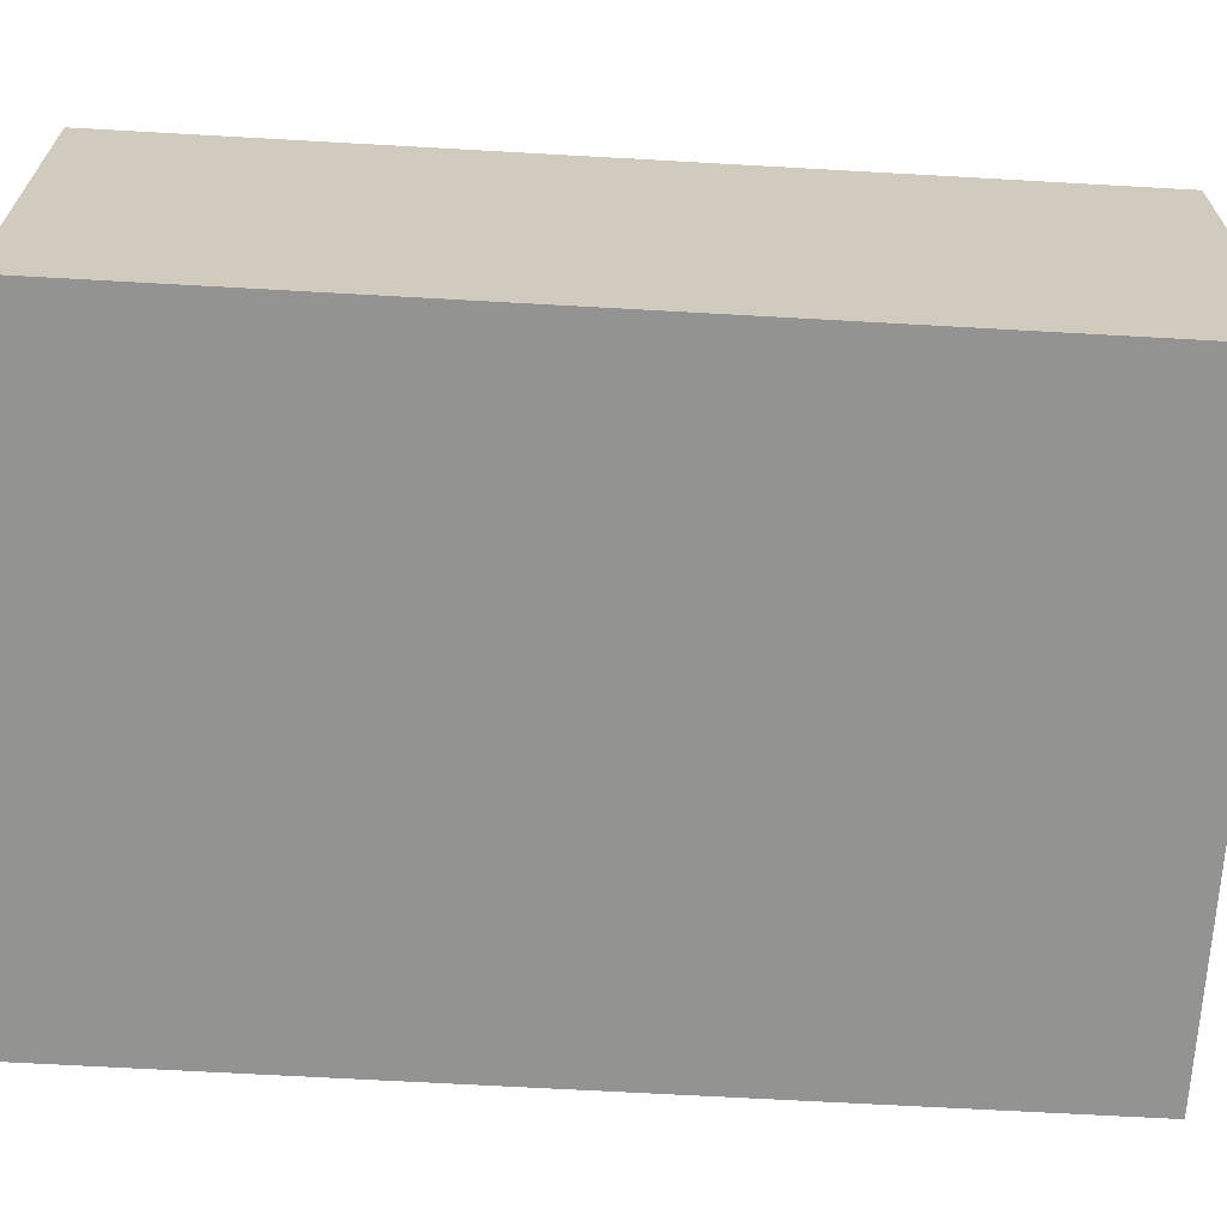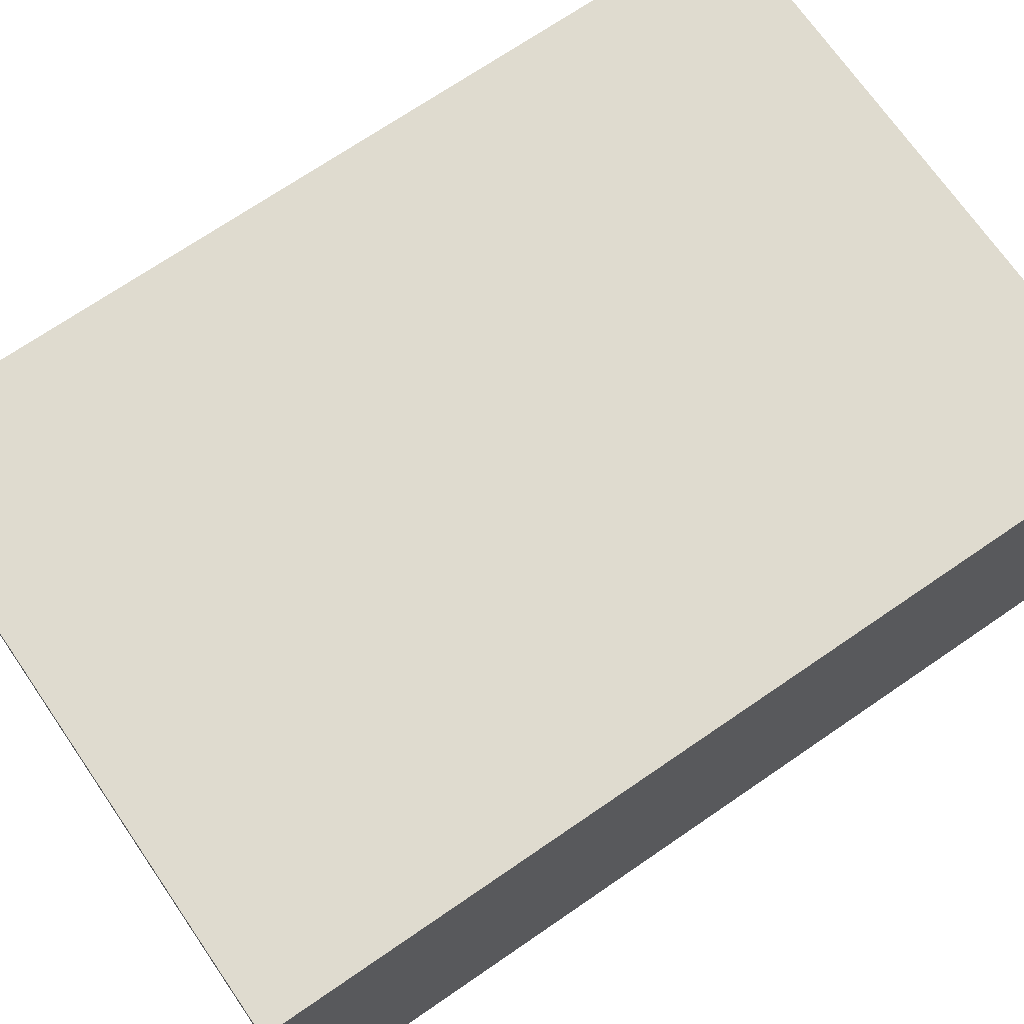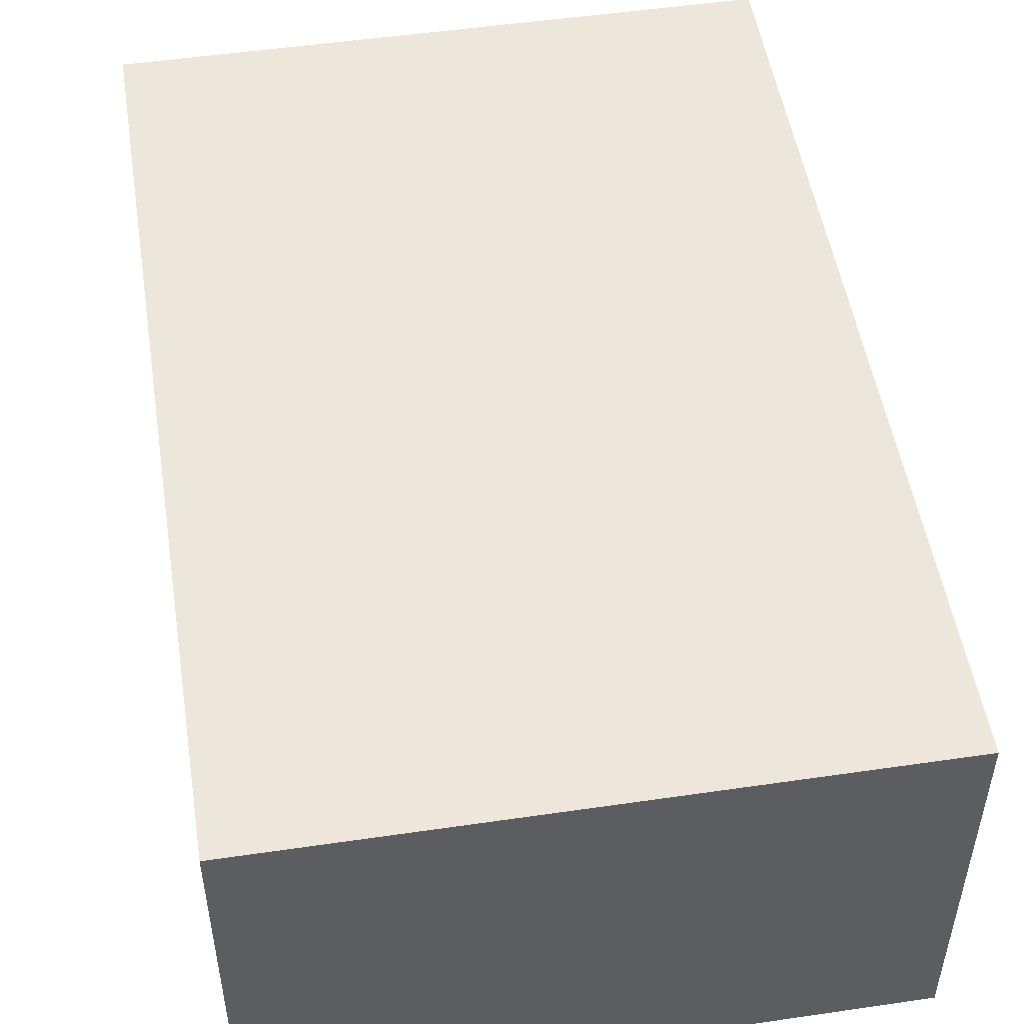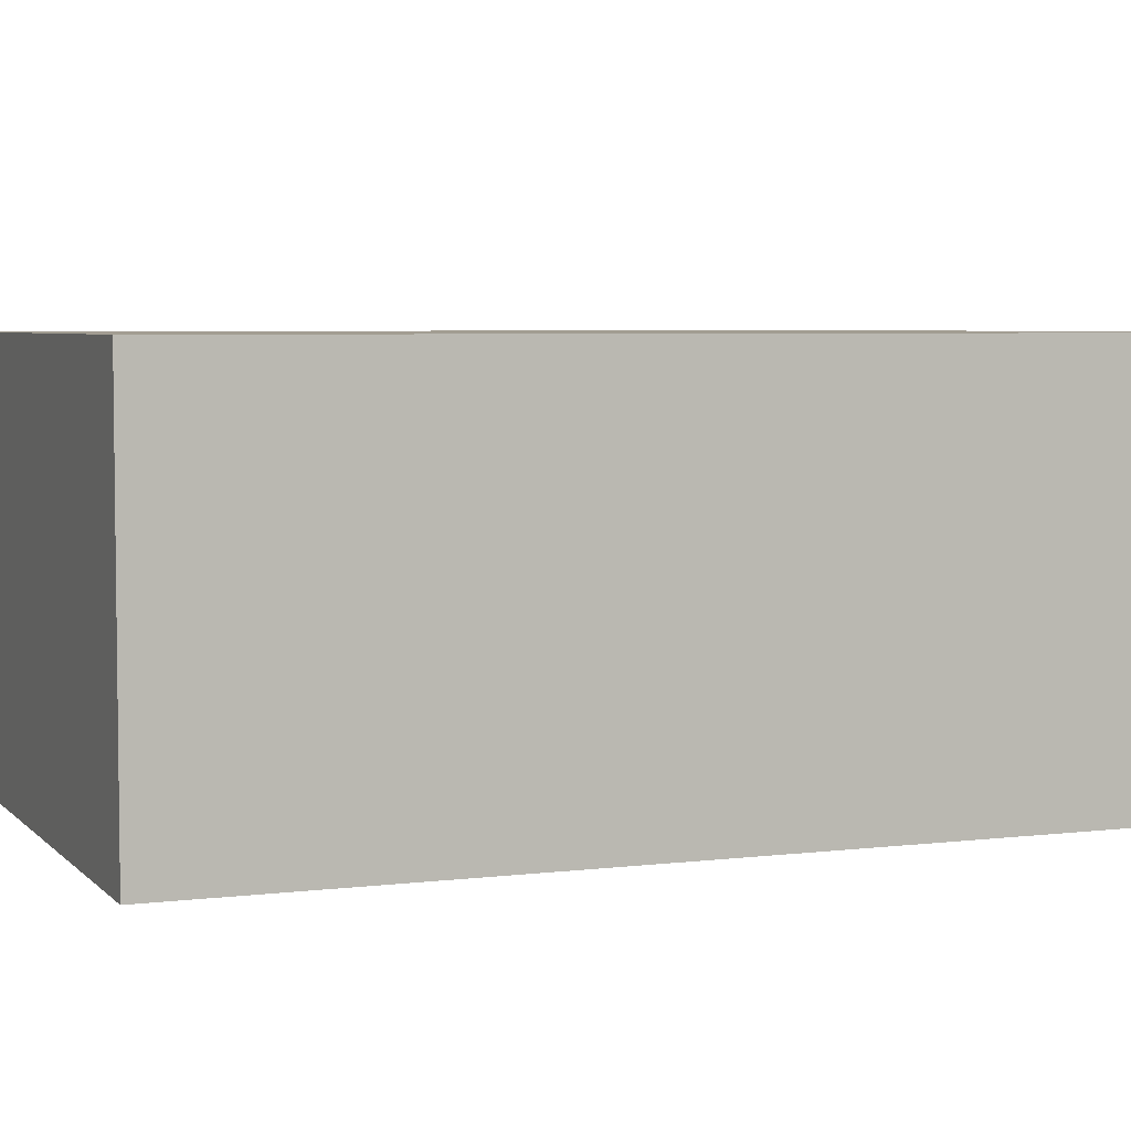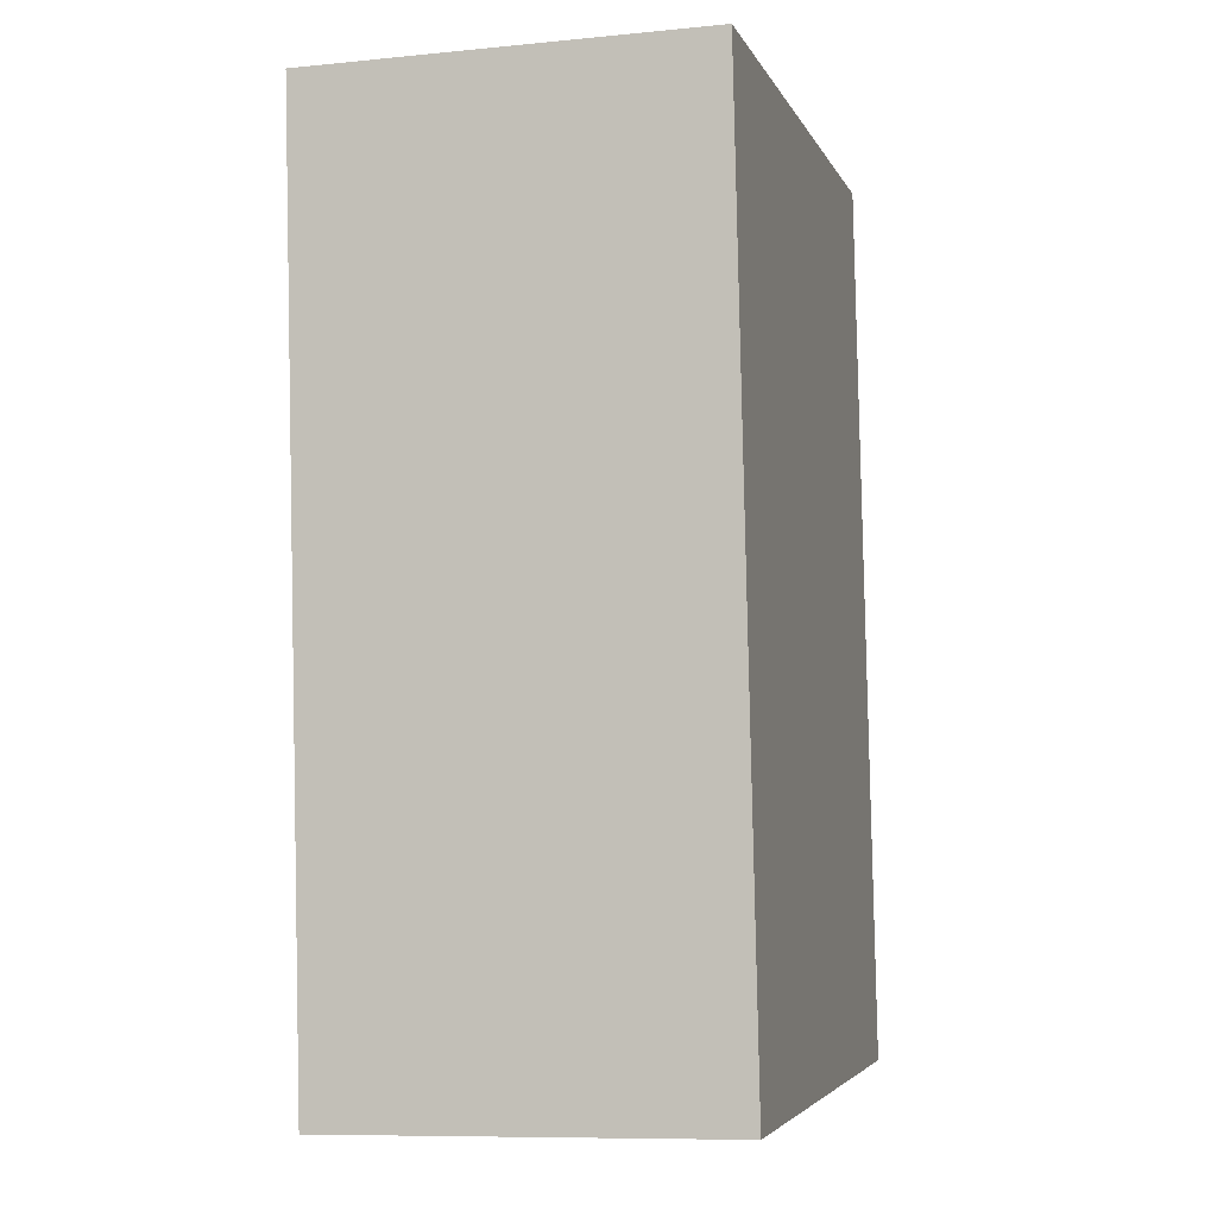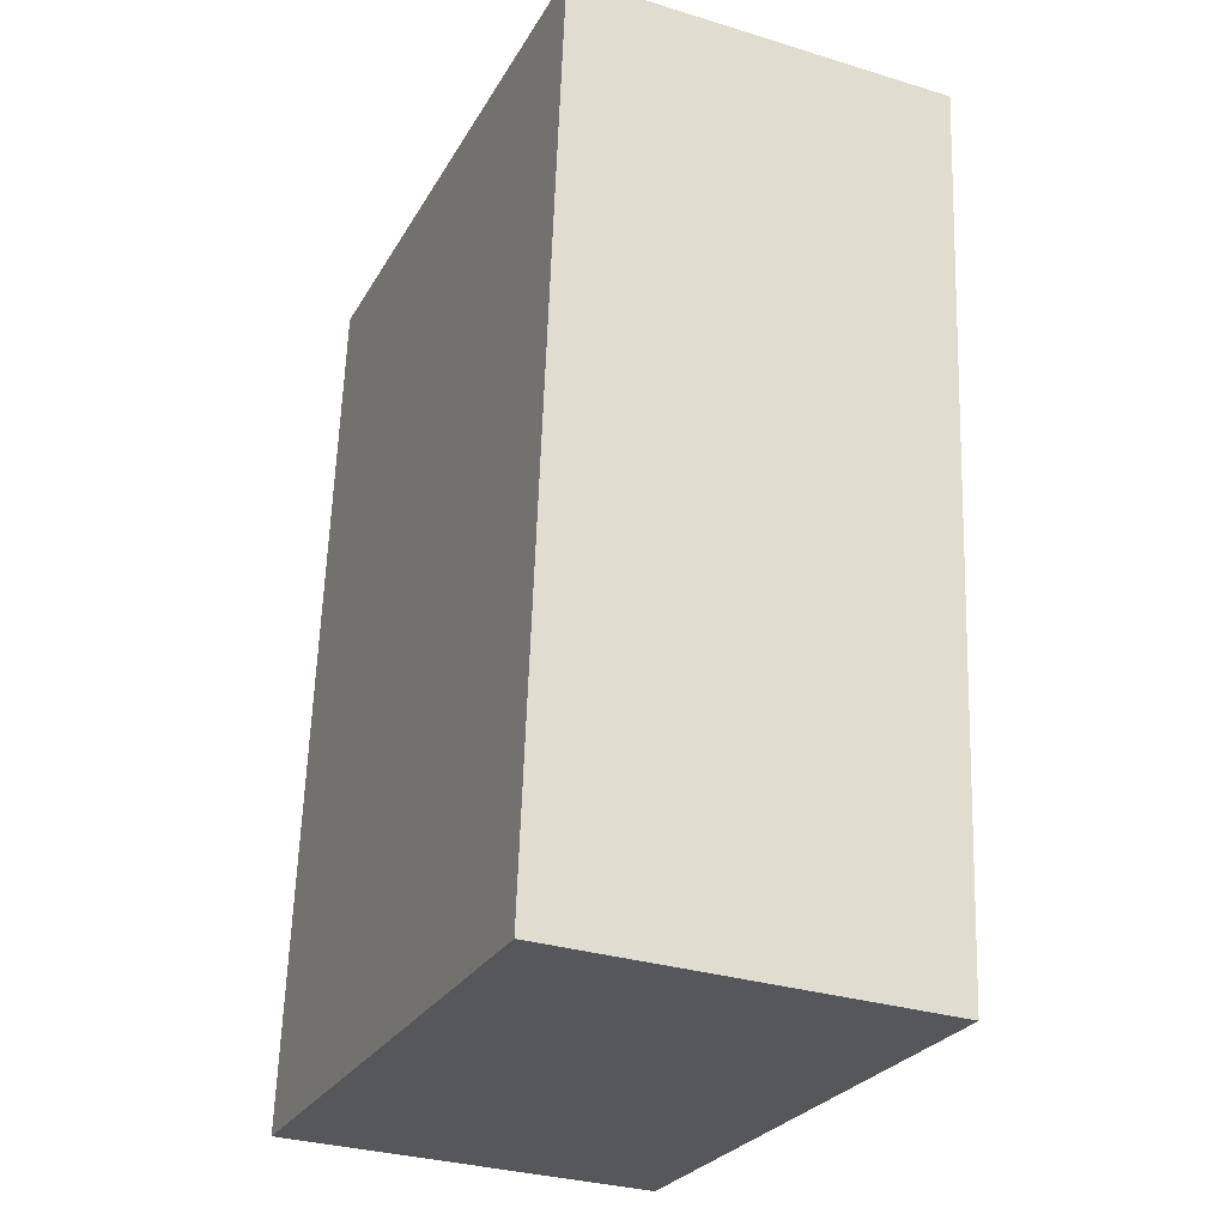
<metadata>
{"format":"obj","ext":"obj","renderer":"f3d","projection":"perspective","resolution":1024,"background":"white","views":[{"elev":-66.7,"azim":-88.3,"up":"+Y"},{"elev":70.4,"azim":-119.6,"up":"+Y"},{"elev":51.0,"azim":175.9,"up":"+Y"},{"elev":4.9,"azim":-106.7,"up":"+Y"},{"elev":-9.2,"azim":104.7,"up":"+Z"},{"elev":-31.4,"azim":66.5,"up":"+Z"}]}
</metadata>
<code>
v  0 1.341 8.211e-17
v  2.377 1.341 2.905
v  2.11 1.341 -0.183
v  0.267 1.341 3.088
v  2.377 -1.779e-16 2.905
v  2.11 1.121e-17 -0.183
v  0 0 0
v  0.267 -1.891e-16 3.088
g defaultobject
f 1 2 3
f 2 1 4
f 5 3 2
f 3 5 6
f 6 1 3
f 1 6 7
f 7 4 1
f 4 7 8
f 8 2 4
f 2 8 5
f 5 7 6
f 7 5 8

</code>
